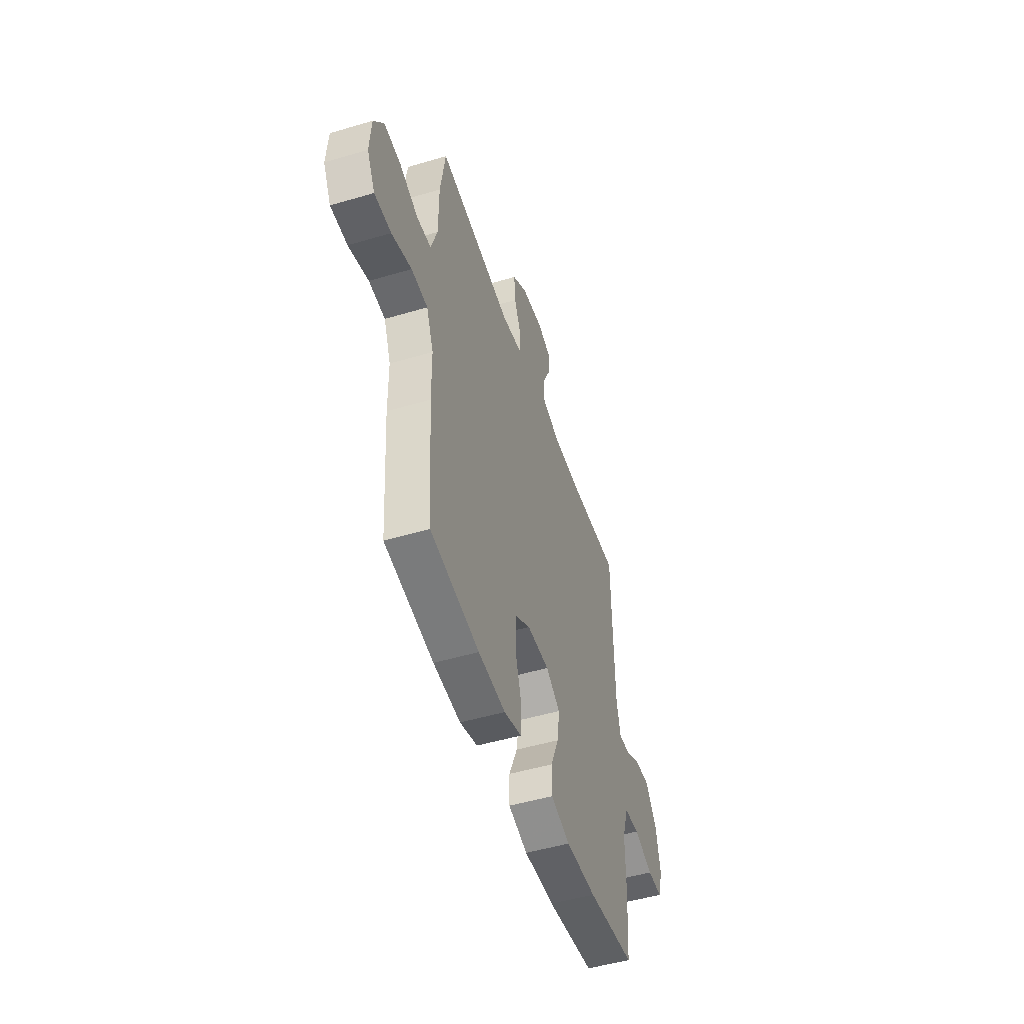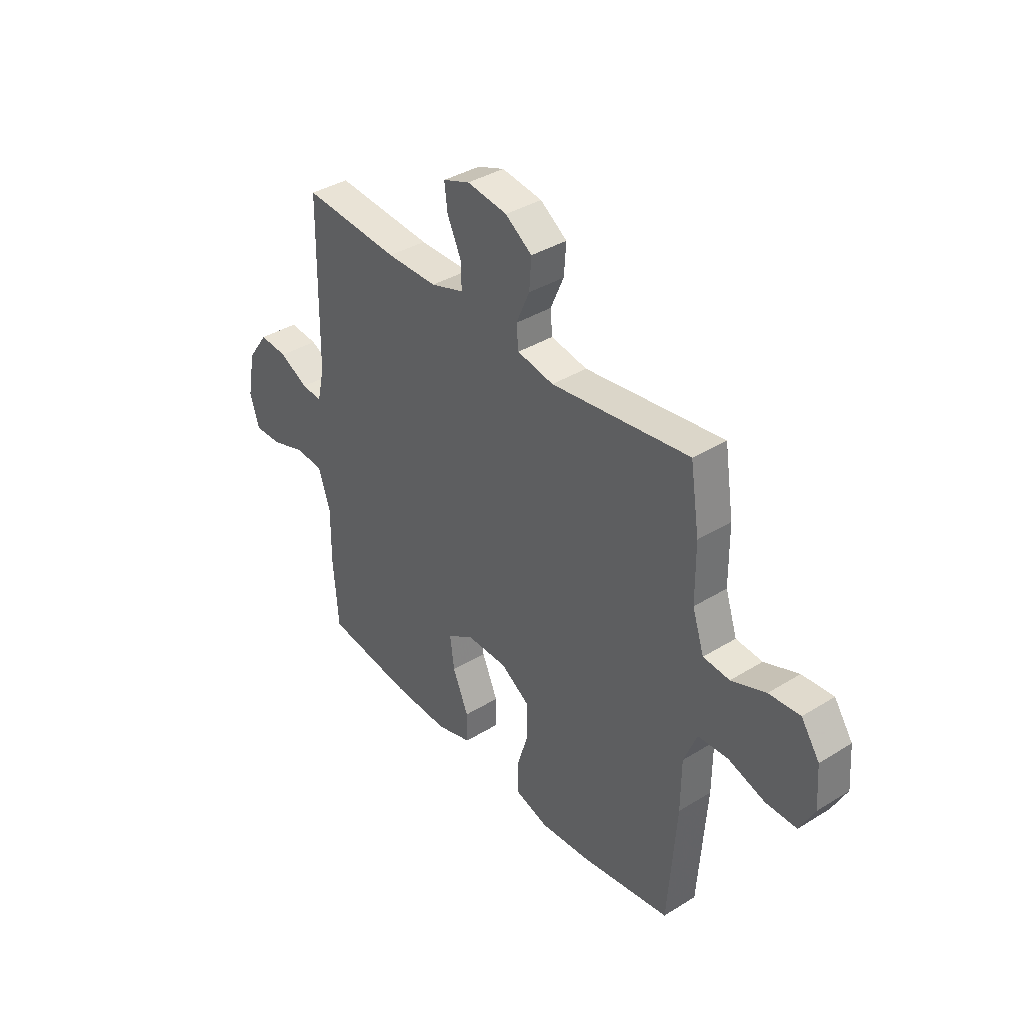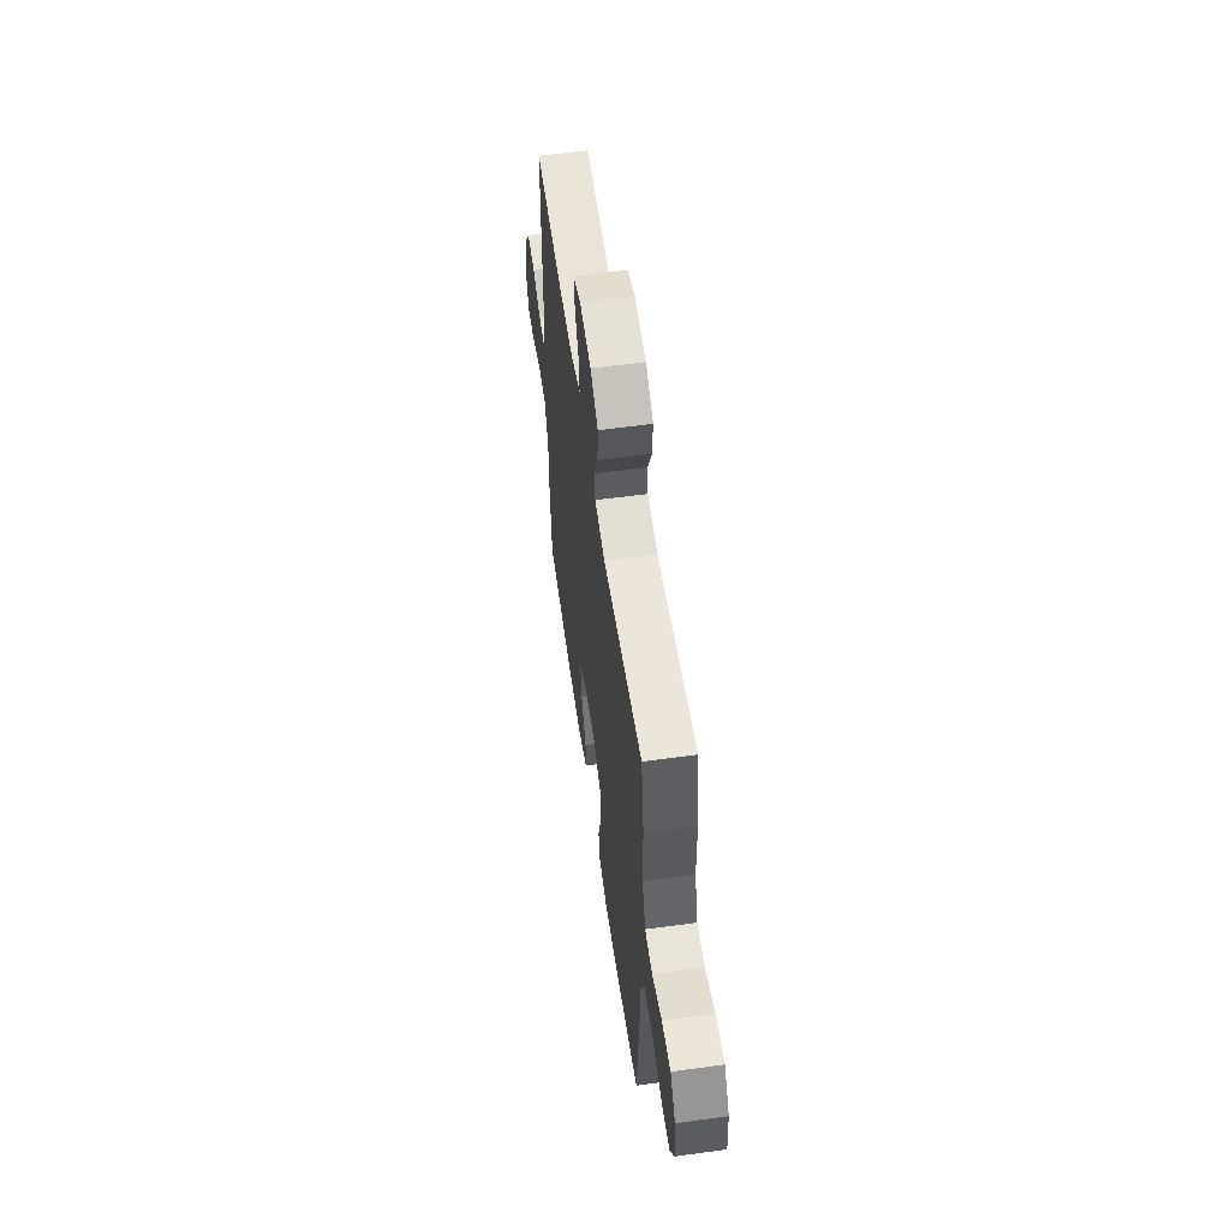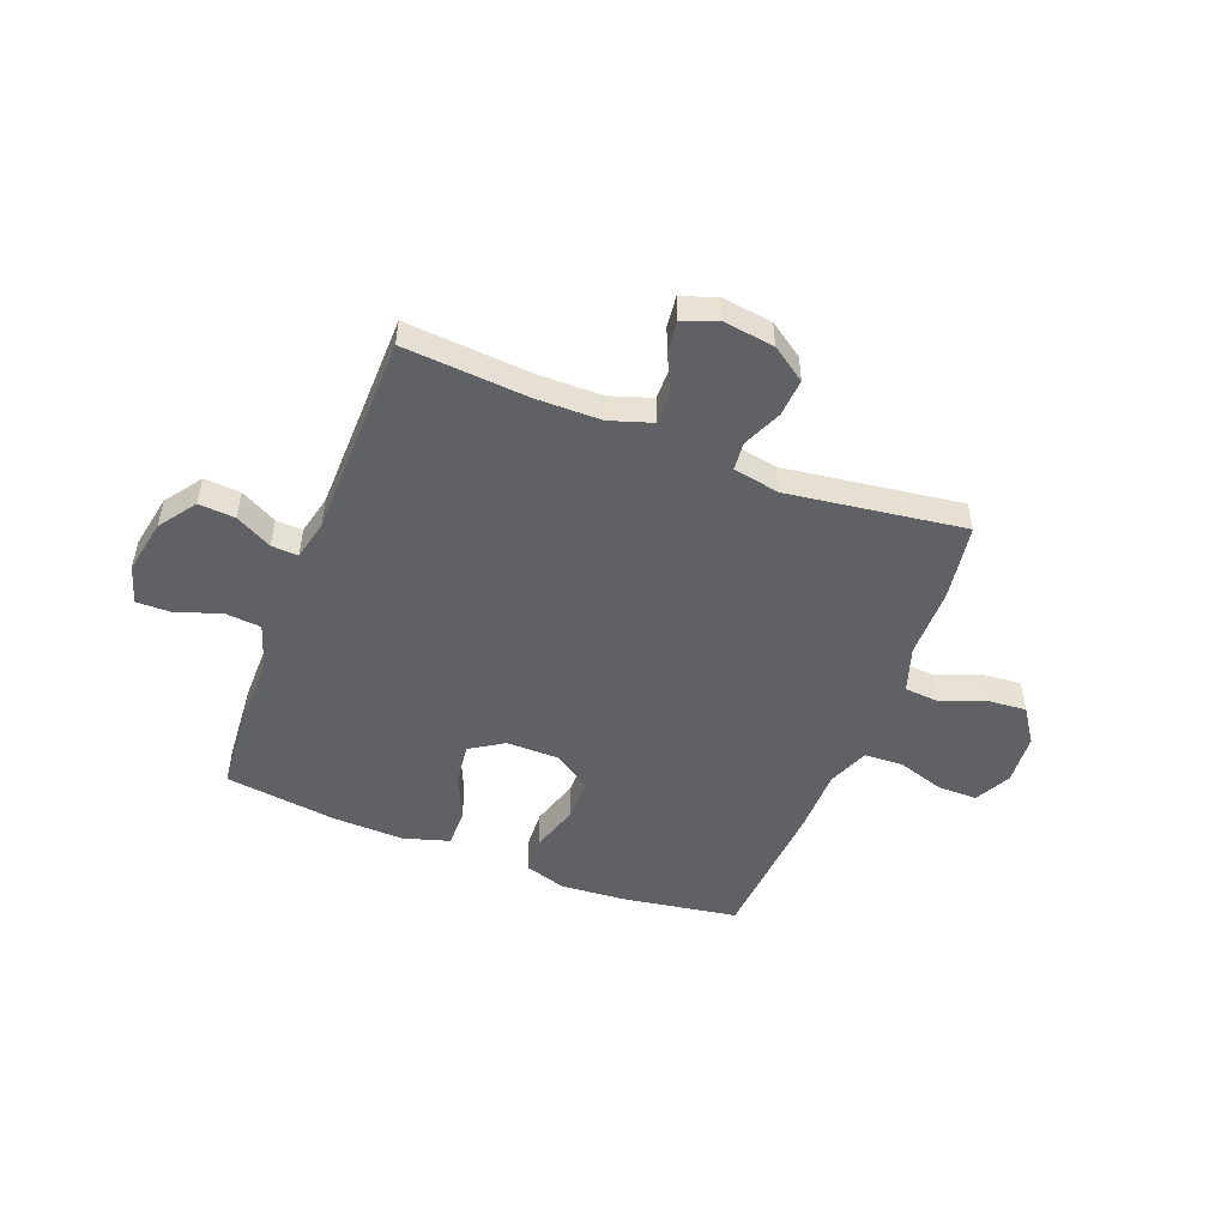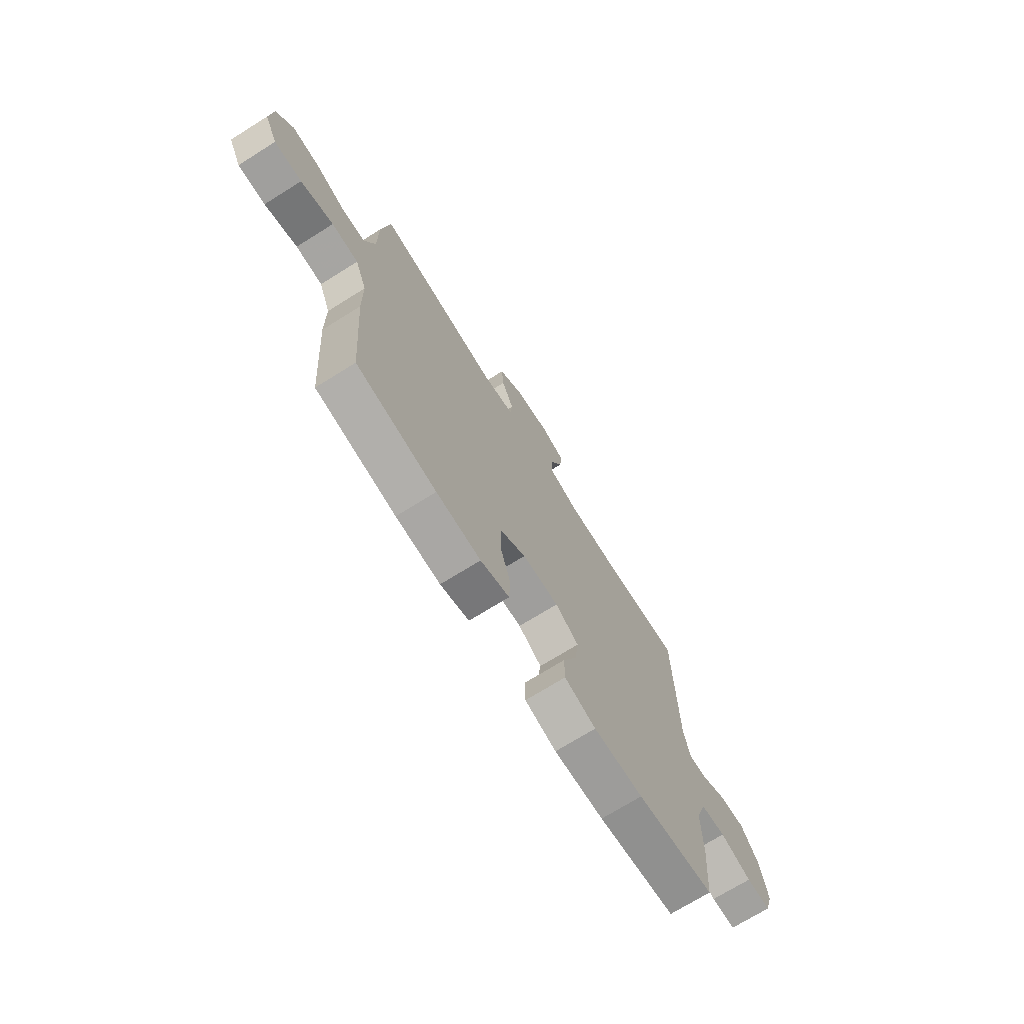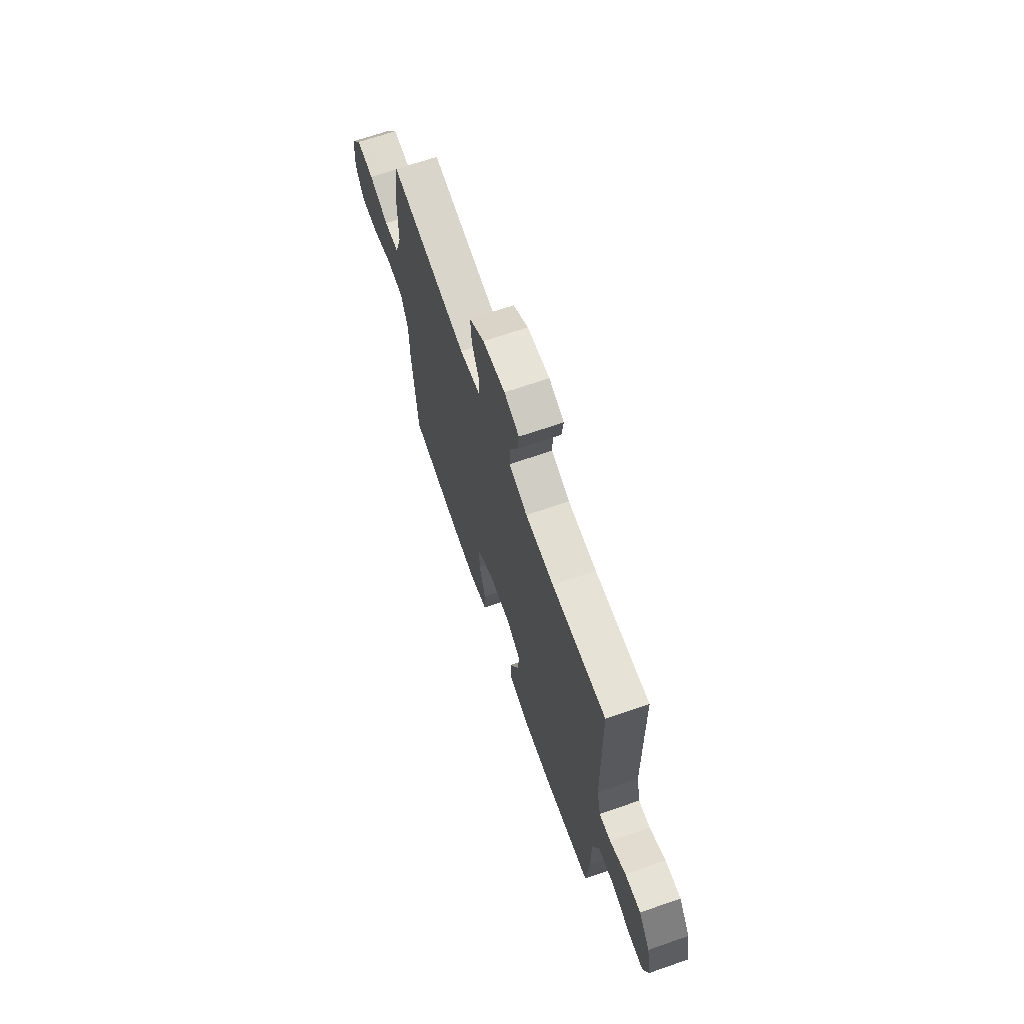
<metadata>
{"format":"obj","ext":"obj","renderer":"f3d","projection":"perspective","resolution":1024,"background":"white","views":[{"elev":-49.9,"azim":108.1,"up":"+Z"},{"elev":37.8,"azim":51.8,"up":"+Z"},{"elev":57.2,"azim":81.9,"up":"+Z"},{"elev":-50.2,"azim":-21.2,"up":"+Y"},{"elev":-71.4,"azim":122.0,"up":"+Z"},{"elev":67.3,"azim":-109.2,"up":"+Z"}]}
</metadata>
<code>
v -0.5 0.07 0.5
v -0.268 0.07 0.483
v -0.146 0.07 0.484
v -0.067 0.07 0.51
v -0.068 0.07 0.568
v -0.102 0.07 0.641
v -0.109 0.07 0.699
v -0.045 0.07 0.723
v 0.051 0.07 0.71
v 0.115 0.07 0.666
v 0.11 0.07 0.596
v 0.078 0.07 0.523
v 0.083 0.07 0.47
v 0.17 0.07 0.454
v 0.5 0.07 0.5
v 0.522 0.07 0.358
v 0.523 0.07 0.226
v 0.551 0.07 0.141
v 0.614 0.07 0.136
v 0.696 0.07 0.168
v 0.77 0.07 0.174
v 0.814 0.07 0.11
v 0.821 0.07 0.014
v 0.786 0.07 -0.053
v 0.712 0.07 -0.053
v 0.624 0.07 -0.025
v 0.552 0.07 -0.029
v 0.521 0.07 -0.106
v 0.52 0.07 -0.225
v 0.5 0.07 -0.5
v 0.284 0.07 -0.535
v 0.164 0.07 -0.544
v 0.086 0.07 -0.52
v 0.083 0.07 -0.451
v 0.111 0.07 -0.36
v 0.111 0.07 -0.279
v 0.041 0.07 -0.234
v -0.057 0.07 -0.233
v -0.12 0.07 -0.273
v -0.11 0.07 -0.349
v -0.072 0.07 -0.437
v -0.072 0.07 -0.505
v -0.157 0.07 -0.531
v -0.291 0.07 -0.527
v -0.5 0.07 -0.5
v -0.512 0.07 -0.343
v -0.511 0.07 -0.214
v -0.539 0.07 -0.129
v -0.606 0.07 -0.123
v -0.69 0.07 -0.152
v -0.755 0.07 -0.153
v -0.777 0.07 -0.082
v -0.758 0.07 0.019
v -0.709 0.07 0.088
v -0.641 0.07 0.083
v -0.573 0.07 0.047
v -0.523 0.07 0.044
v -0.506 0.07 0.119
v -0.5 0 0.5
v -0.268 0 0.483
v -0.146 0 0.484
v -0.067 0 0.51
v -0.068 0 0.568
v -0.102 0 0.641
v -0.109 0 0.699
v -0.045 0 0.723
v 0.051 0 0.71
v 0.115 0 0.666
v 0.11 0 0.596
v 0.078 0 0.523
v 0.083 0 0.47
v 0.17 0 0.454
v 0.5 0 0.5
v 0.522 0 0.358
v 0.523 0 0.226
v 0.551 0 0.141
v 0.614 0 0.136
v 0.696 0 0.168
v 0.77 0 0.174
v 0.814 0 0.11
v 0.821 0 0.014
v 0.786 0 -0.053
v 0.712 0 -0.053
v 0.624 0 -0.025
v 0.552 0 -0.029
v 0.521 0 -0.106
v 0.52 0 -0.225
v 0.5 0 -0.5
v 0.284 0 -0.535
v 0.164 0 -0.544
v 0.086 0 -0.52
v 0.083 0 -0.451
v 0.111 0 -0.36
v 0.111 0 -0.279
v 0.041 0 -0.234
v -0.057 0 -0.233
v -0.12 0 -0.273
v -0.11 0 -0.349
v -0.072 0 -0.437
v -0.072 0 -0.505
v -0.157 0 -0.531
v -0.291 0 -0.527
v -0.5 0 -0.5
v -0.512 0 -0.343
v -0.511 0 -0.214
v -0.539 0 -0.129
v -0.606 0 -0.123
v -0.69 0 -0.152
v -0.755 0 -0.153
v -0.777 0 -0.082
v -0.758 0 0.019
v -0.709 0 0.088
v -0.641 0 0.083
v -0.573 0 0.047
v -0.523 0 0.044
v -0.506 0 0.119
f 53 54 55 56
f 53 56 57
f 52 53 57
f 49 50 51 52
f 48 49 52 57
f 47 48 57 58
f 40 41 42 43
f 39 40 43 44
f 32 33 34 35
f 32 35 36
f 31 32 36
f 28 29 30 31
f 27 28 31 36
f 23 24 25 26
f 23 26 27
f 22 23 27
f 19 20 21 22
f 18 19 22 27
f 17 18 27 36
f 14 15 16 17
f 13 14 17 36
f 9 10 11 12
f 5 6 7 8
f 4 5 8 9
f 47 58 1 2
f 46 47 2 3
f 39 44 45 46
f 38 39 46 3
f 37 38 3 4
f 12 13 36 37
f 4 9 12 37
f 114 113 112 111
f 115 114 111
f 115 111 110
f 110 109 108 107
f 115 110 107 106
f 116 115 106 105
f 101 100 99 98
f 102 101 98 97
f 93 92 91 90
f 94 93 90
f 94 90 89
f 89 88 87 86
f 94 89 86 85
f 84 83 82 81
f 85 84 81
f 85 81 80
f 80 79 78 77
f 85 80 77 76
f 94 85 76 75
f 75 74 73 72
f 94 75 72 71
f 70 69 68 67
f 66 65 64 63
f 67 66 63 62
f 60 59 116 105
f 61 60 105 104
f 104 103 102 97
f 61 104 97 96
f 62 61 96 95
f 95 94 71 70
f 95 70 67 62
f 1 59 60 2
f 2 60 61 3
f 3 61 62 4
f 4 62 63 5
f 5 63 64 6
f 6 64 65 7
f 7 65 66 8
f 8 66 67 9
f 9 67 68 10
f 10 68 69 11
f 11 69 70 12
f 12 70 71 13
f 13 71 72 14
f 14 72 73 15
f 15 73 74 16
f 16 74 75 17
f 17 75 76 18
f 18 76 77 19
f 19 77 78 20
f 20 78 79 21
f 21 79 80 22
f 22 80 81 23
f 23 81 82 24
f 24 82 83 25
f 25 83 84 26
f 26 84 85 27
f 27 85 86 28
f 28 86 87 29
f 29 87 88 30
f 30 88 89 31
f 31 89 90 32
f 32 90 91 33
f 33 91 92 34
f 34 92 93 35
f 35 93 94 36
f 36 94 95 37
f 37 95 96 38
f 38 96 97 39
f 39 97 98 40
f 40 98 99 41
f 41 99 100 42
f 42 100 101 43
f 43 101 102 44
f 44 102 103 45
f 45 103 104 46
f 46 104 105 47
f 47 105 106 48
f 48 106 107 49
f 49 107 108 50
f 50 108 109 51
f 51 109 110 52
f 52 110 111 53
f 53 111 112 54
f 54 112 113 55
f 55 113 114 56
f 56 114 115 57
f 57 115 116 58
f 58 116 59 1

</code>
